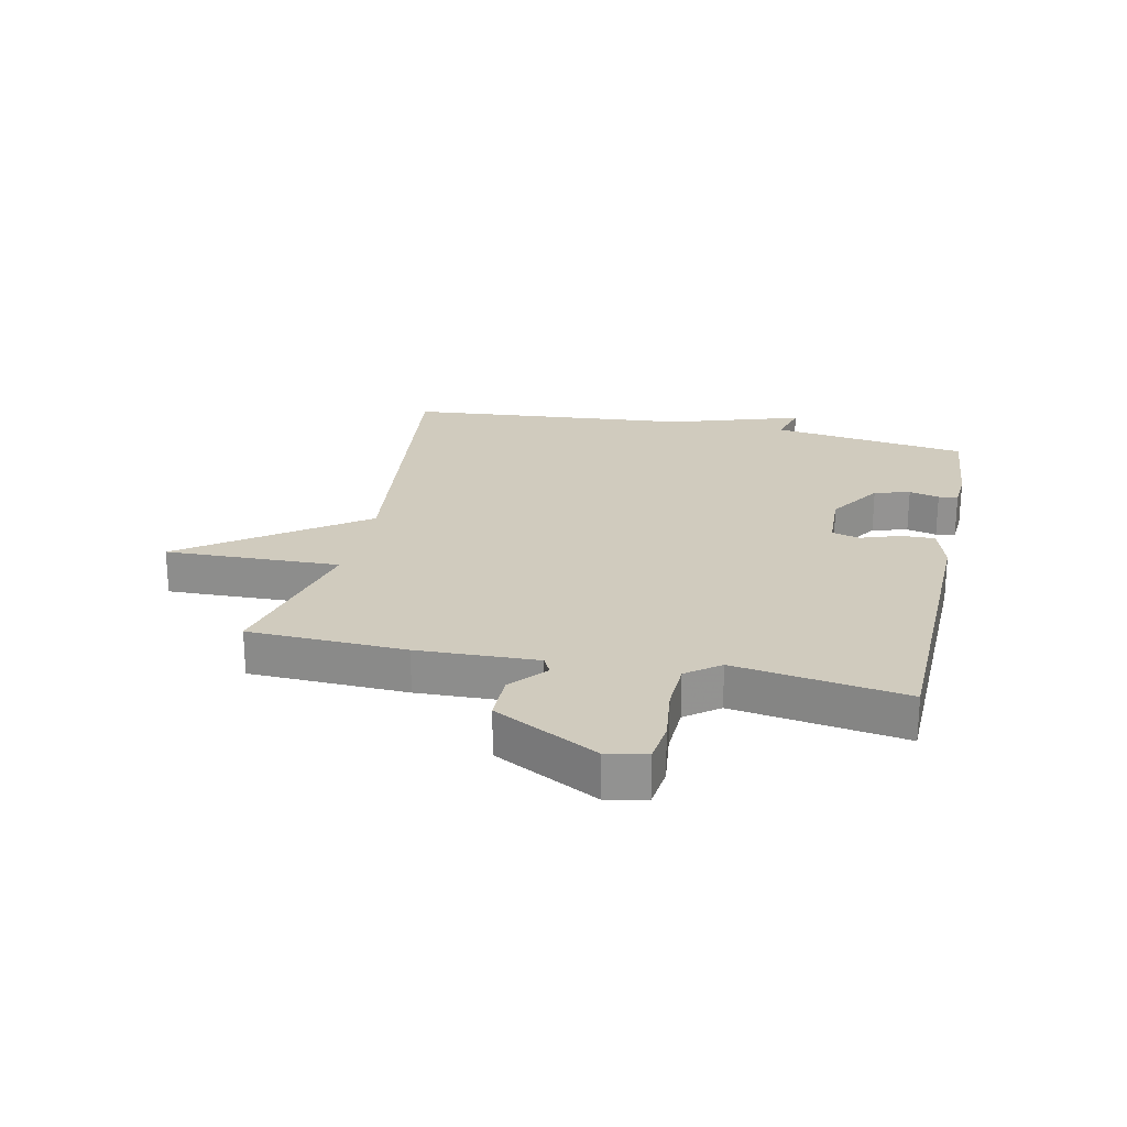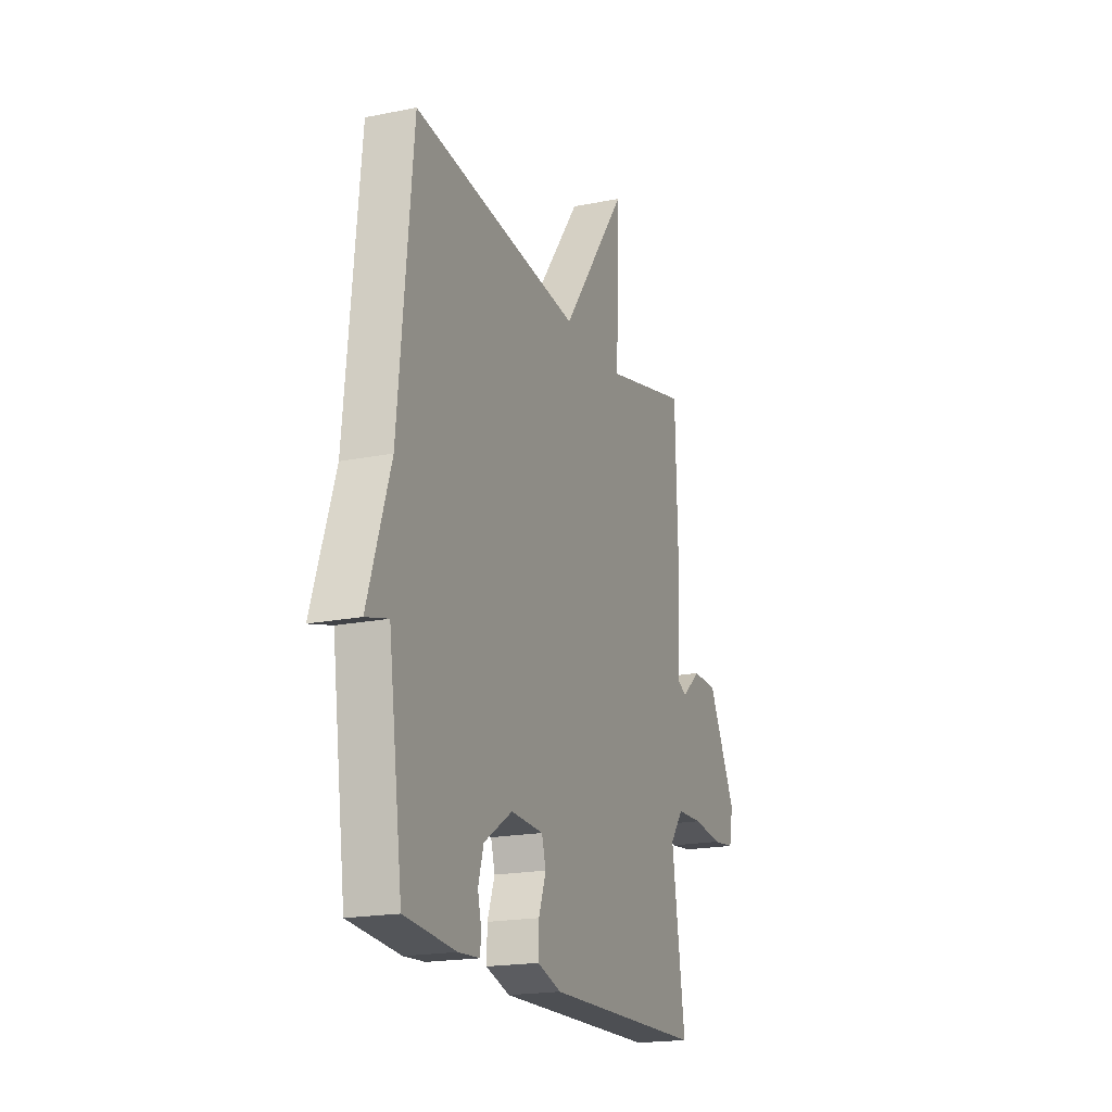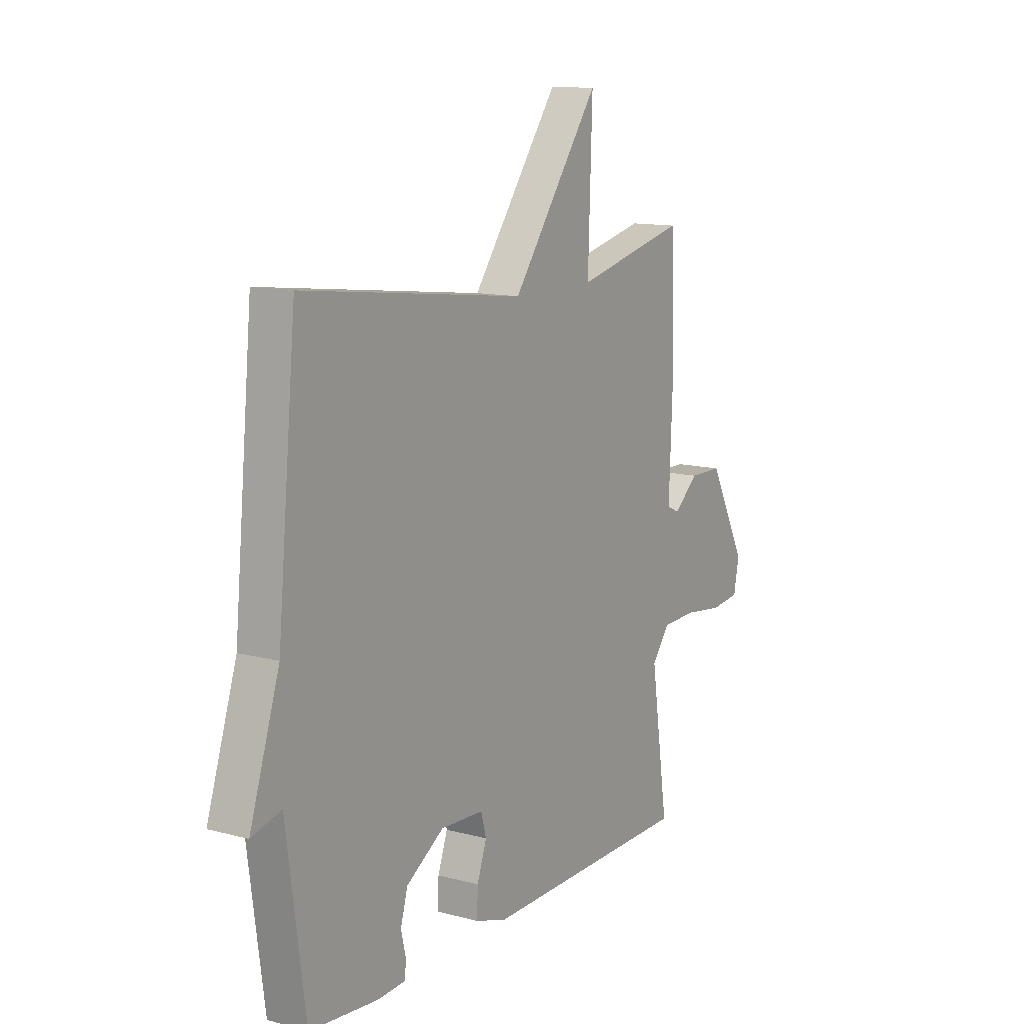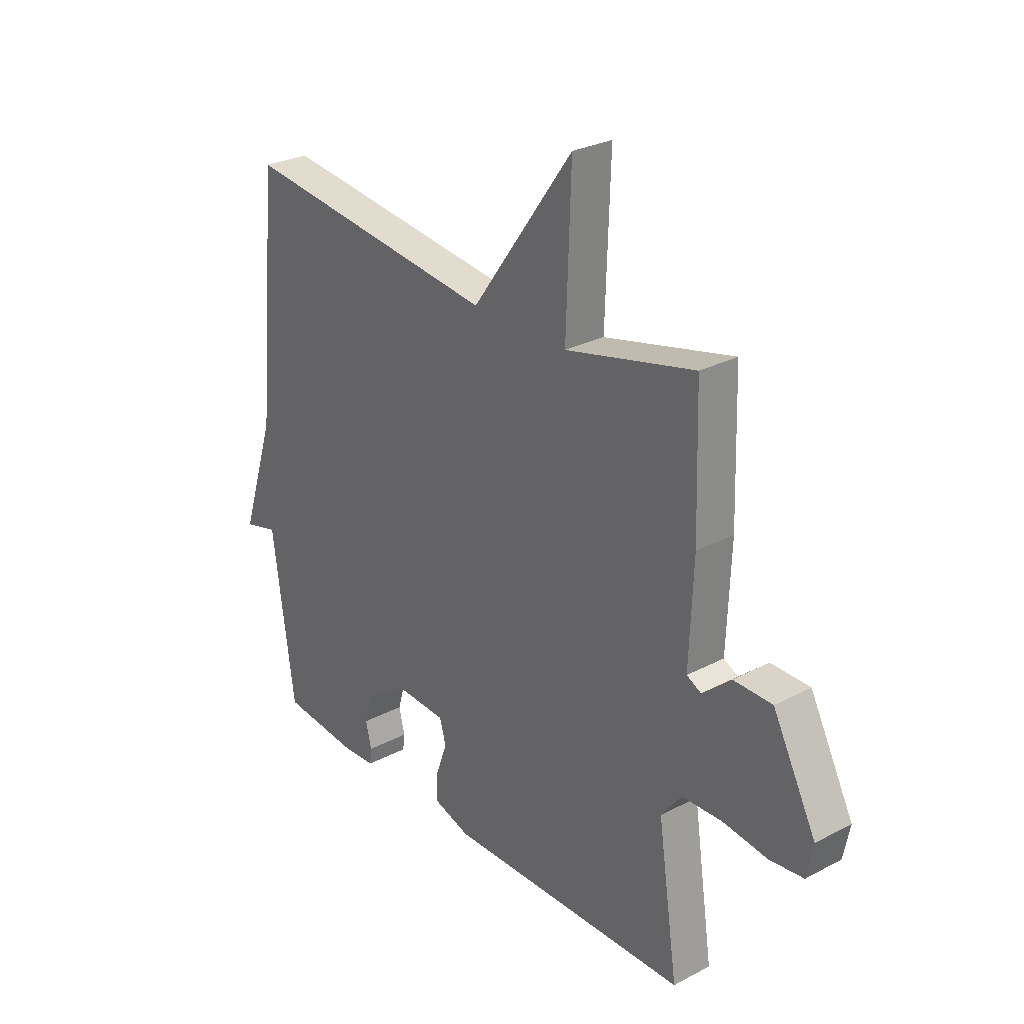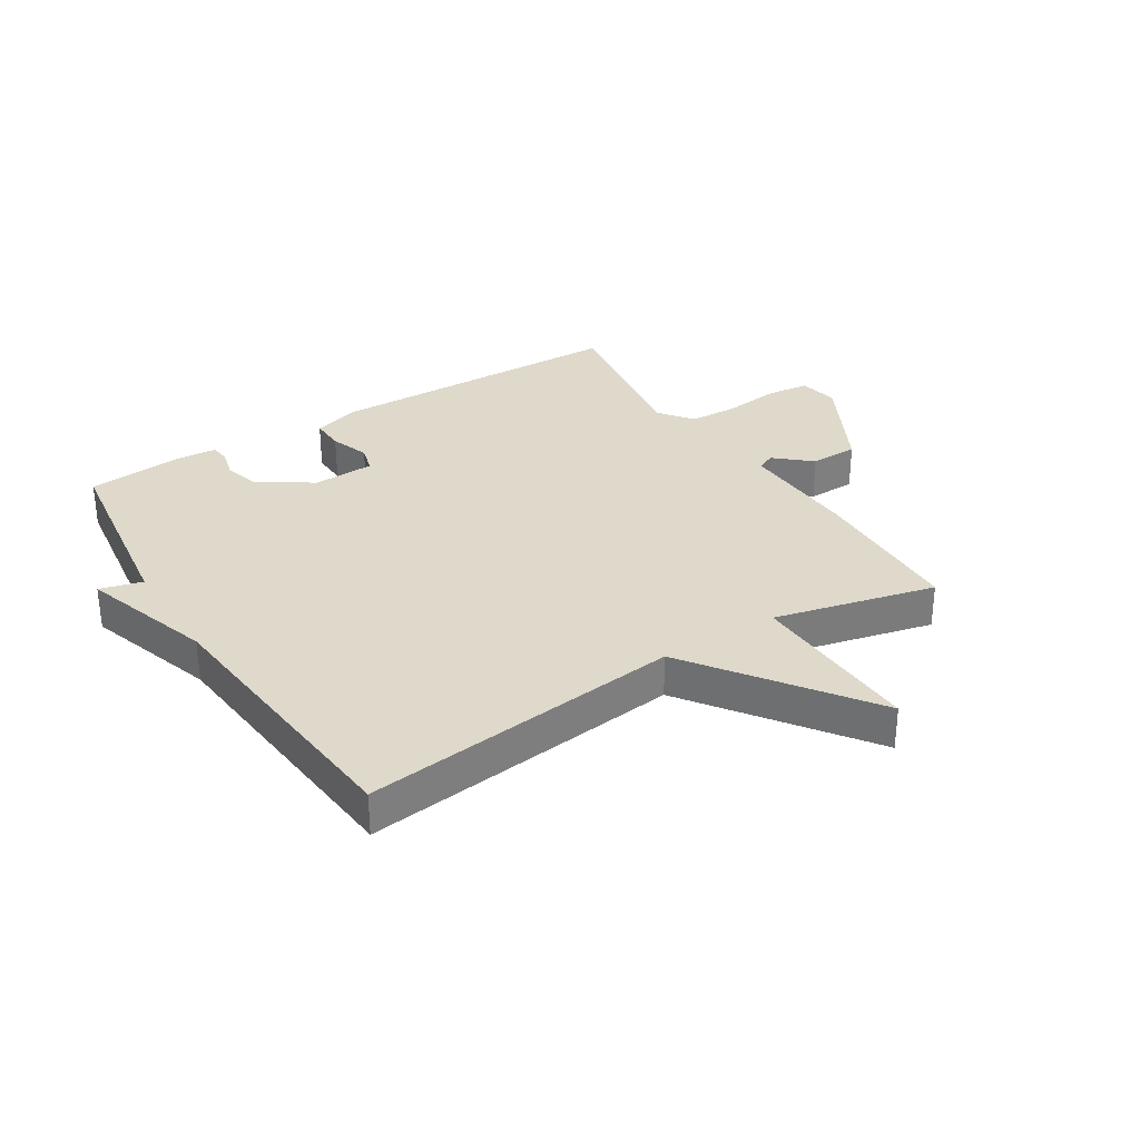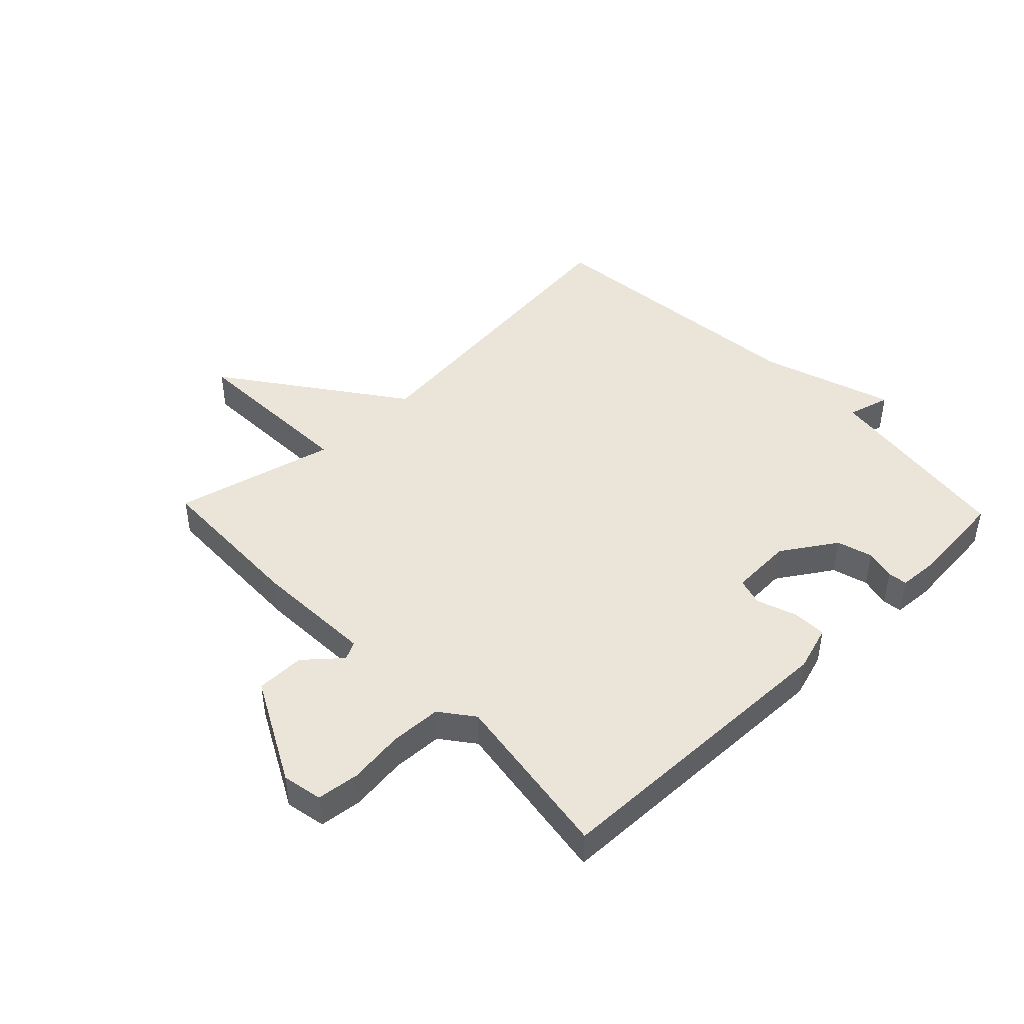
<metadata>
{"format":"obj","ext":"obj","renderer":"f3d","projection":"perspective","resolution":1024,"background":"white","views":[{"elev":23.5,"azim":102.4,"up":"+Y"},{"elev":-19.0,"azim":-69.1,"up":"+Z"},{"elev":12.3,"azim":-57.9,"up":"+Z"},{"elev":27.9,"azim":51.3,"up":"+Z"},{"elev":31.8,"azim":-32.0,"up":"+Y"},{"elev":45.1,"azim":136.1,"up":"+Y"}]}
</metadata>
<code>
v -0.5 0.07 0.5
v 0.032 0.07 0.436
v 0.242 0.07 0.726
v 0.232 0.07 0.436
v 0.5 0.07 0.5
v 0.508 0.07 0.239
v 0.5 0.07 0.04
v 0.53 0.07 0.025
v 0.589 0.07 0.076
v 0.669 0.07 0.075
v 0.759 0.07 -0.097
v 0.746 0.07 -0.163
v 0.676 0.07 -0.171
v 0.583 0.07 -0.159
v 0.5 0.07 -0.162
v 0.458 0.07 -0.217
v 0.5 0.07 -0.5
v -0.006 0.07 -0.509
v -0.082 0.07 -0.485
v -0.08 0.07 -0.428
v -0.057 0.07 -0.363
v -0.07 0.07 -0.317
v -0.173 0.07 -0.312
v -0.263 0.07 -0.37
v -0.28 0.07 -0.429
v -0.268 0.07 -0.479
v -0.272 0.07 -0.511
v -0.338 0.07 -0.515
v -0.5 0.07 -0.5
v -0.545 0.07 -0.172
v -0.616 0.07 -0.191
v -0.545 0.07 0.028
v -0.5 0 0.5
v 0.032 0 0.436
v 0.242 0 0.726
v 0.232 0 0.436
v 0.5 0 0.5
v 0.508 0 0.239
v 0.5 0 0.04
v 0.53 0 0.025
v 0.589 0 0.076
v 0.669 0 0.075
v 0.759 0 -0.097
v 0.746 0 -0.163
v 0.676 0 -0.171
v 0.583 0 -0.159
v 0.5 0 -0.162
v 0.458 0 -0.217
v 0.5 0 -0.5
v -0.006 0 -0.509
v -0.082 0 -0.485
v -0.08 0 -0.428
v -0.057 0 -0.363
v -0.07 0 -0.317
v -0.173 0 -0.312
v -0.263 0 -0.37
v -0.28 0 -0.429
v -0.268 0 -0.479
v -0.272 0 -0.511
v -0.338 0 -0.515
v -0.5 0 -0.5
v -0.545 0 -0.172
v -0.616 0 -0.191
v -0.545 0 0.028
f 30 31 32
f 29 30 32
f 28 29 32
f 27 28 32
f 26 27 32
f 25 26 32
f 24 25 32 1
f 23 24 1 2
f 2 3 4
f 23 2 4
f 22 23 4
f 5 6 7
f 4 5 7
f 22 4 7
f 21 22 7
f 19 20 21
f 18 19 21
f 17 18 21
f 16 17 21
f 21 7 8
f 16 21 8
f 15 16 8
f 9 10 11
f 8 9 11
f 15 8 11
f 14 15 11
f 11 12 13 14
f 64 63 62
f 64 62 61
f 64 61 60
f 64 60 59
f 64 59 58
f 64 58 57
f 33 64 57 56
f 34 33 56 55
f 36 35 34
f 36 34 55
f 36 55 54
f 39 38 37
f 39 37 36
f 39 36 54
f 39 54 53
f 53 52 51
f 53 51 50
f 53 50 49
f 53 49 48
f 40 39 53
f 40 53 48
f 40 48 47
f 43 42 41
f 43 41 40
f 43 40 47
f 43 47 46
f 46 45 44 43
f 1 33 34 2
f 2 34 35 3
f 3 35 36 4
f 4 36 37 5
f 5 37 38 6
f 6 38 39 7
f 7 39 40 8
f 8 40 41 9
f 9 41 42 10
f 10 42 43 11
f 11 43 44 12
f 12 44 45 13
f 13 45 46 14
f 14 46 47 15
f 15 47 48 16
f 16 48 49 17
f 17 49 50 18
f 18 50 51 19
f 19 51 52 20
f 20 52 53 21
f 21 53 54 22
f 22 54 55 23
f 23 55 56 24
f 24 56 57 25
f 25 57 58 26
f 26 58 59 27
f 27 59 60 28
f 28 60 61 29
f 29 61 62 30
f 30 62 63 31
f 31 63 64 32
f 32 64 33 1

</code>
